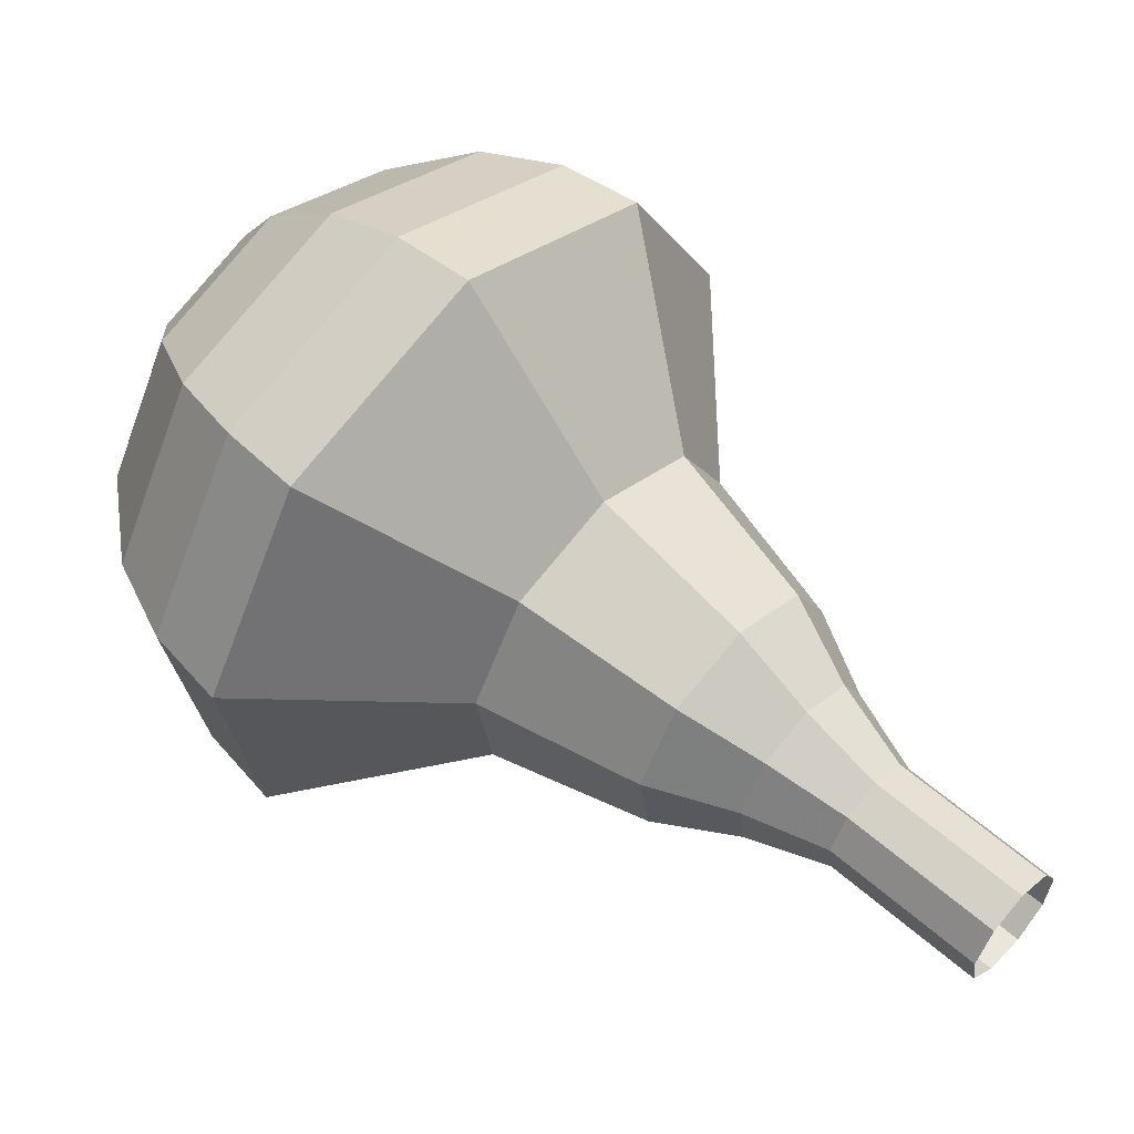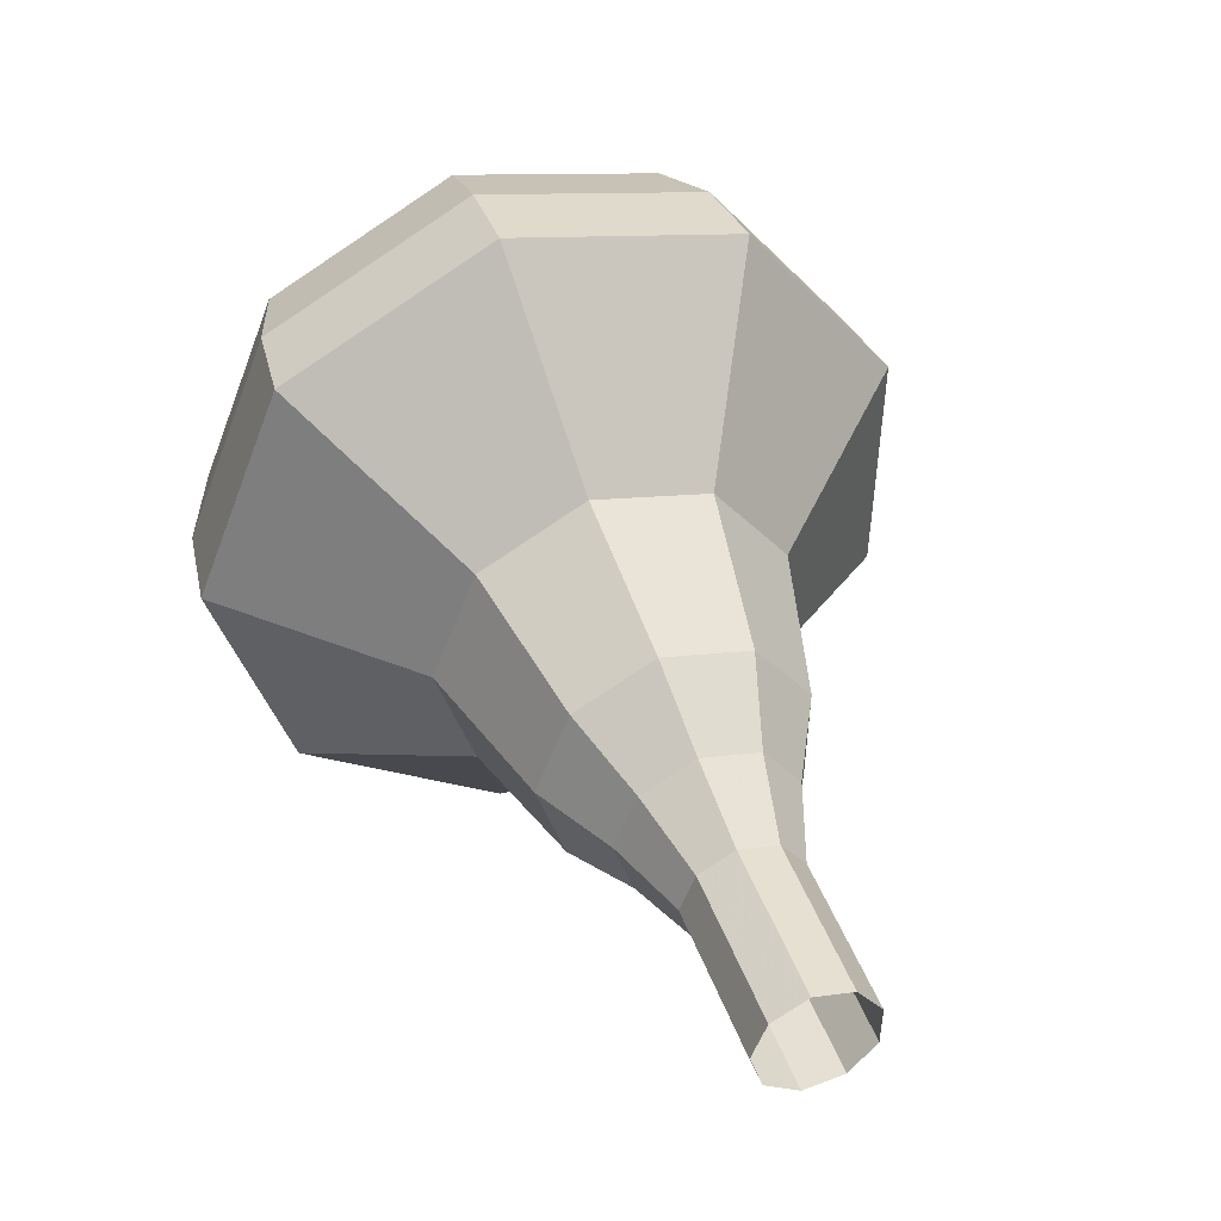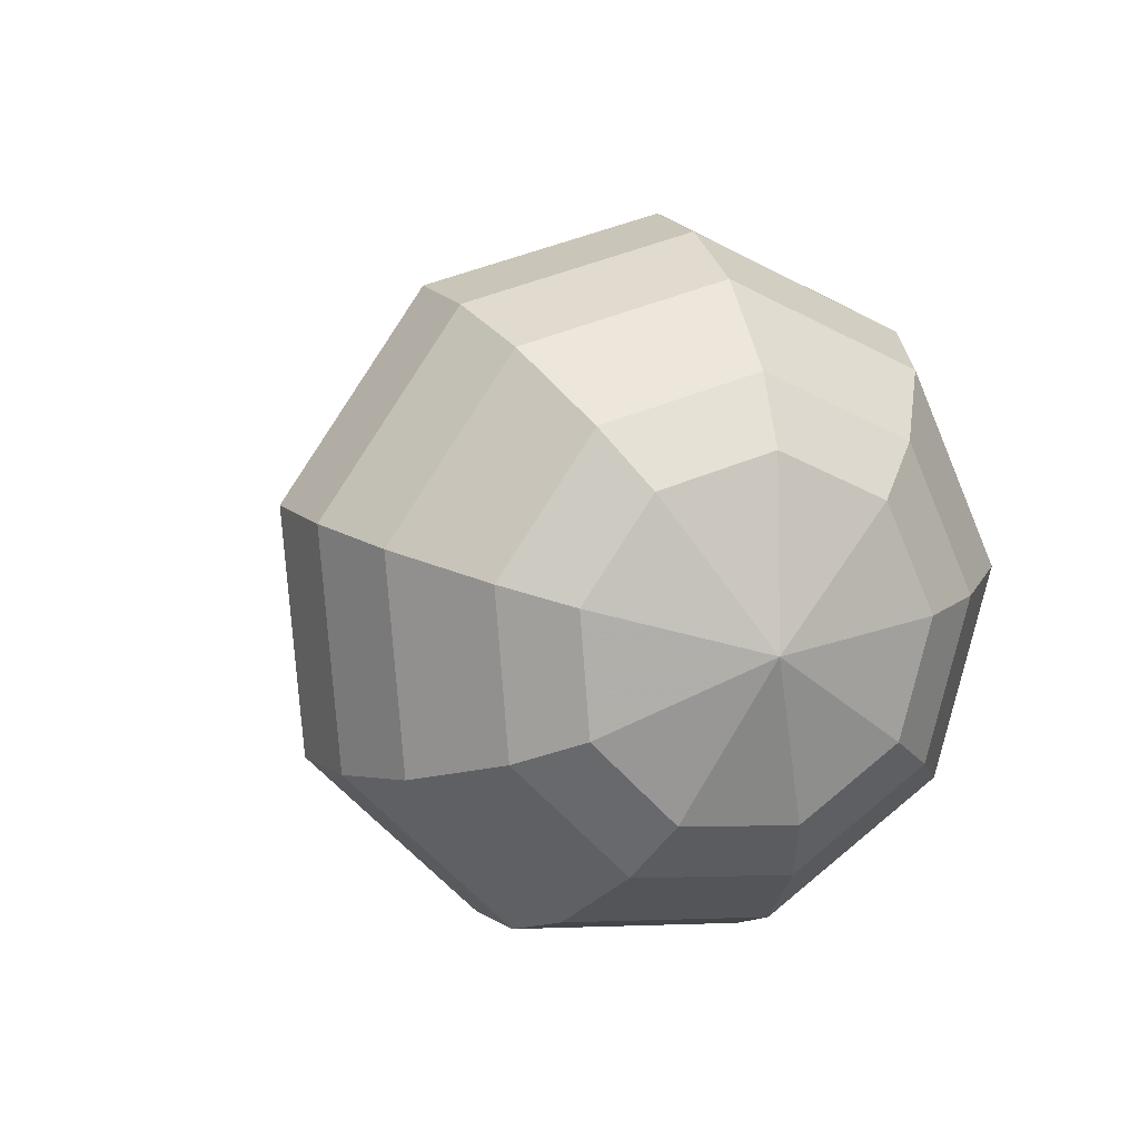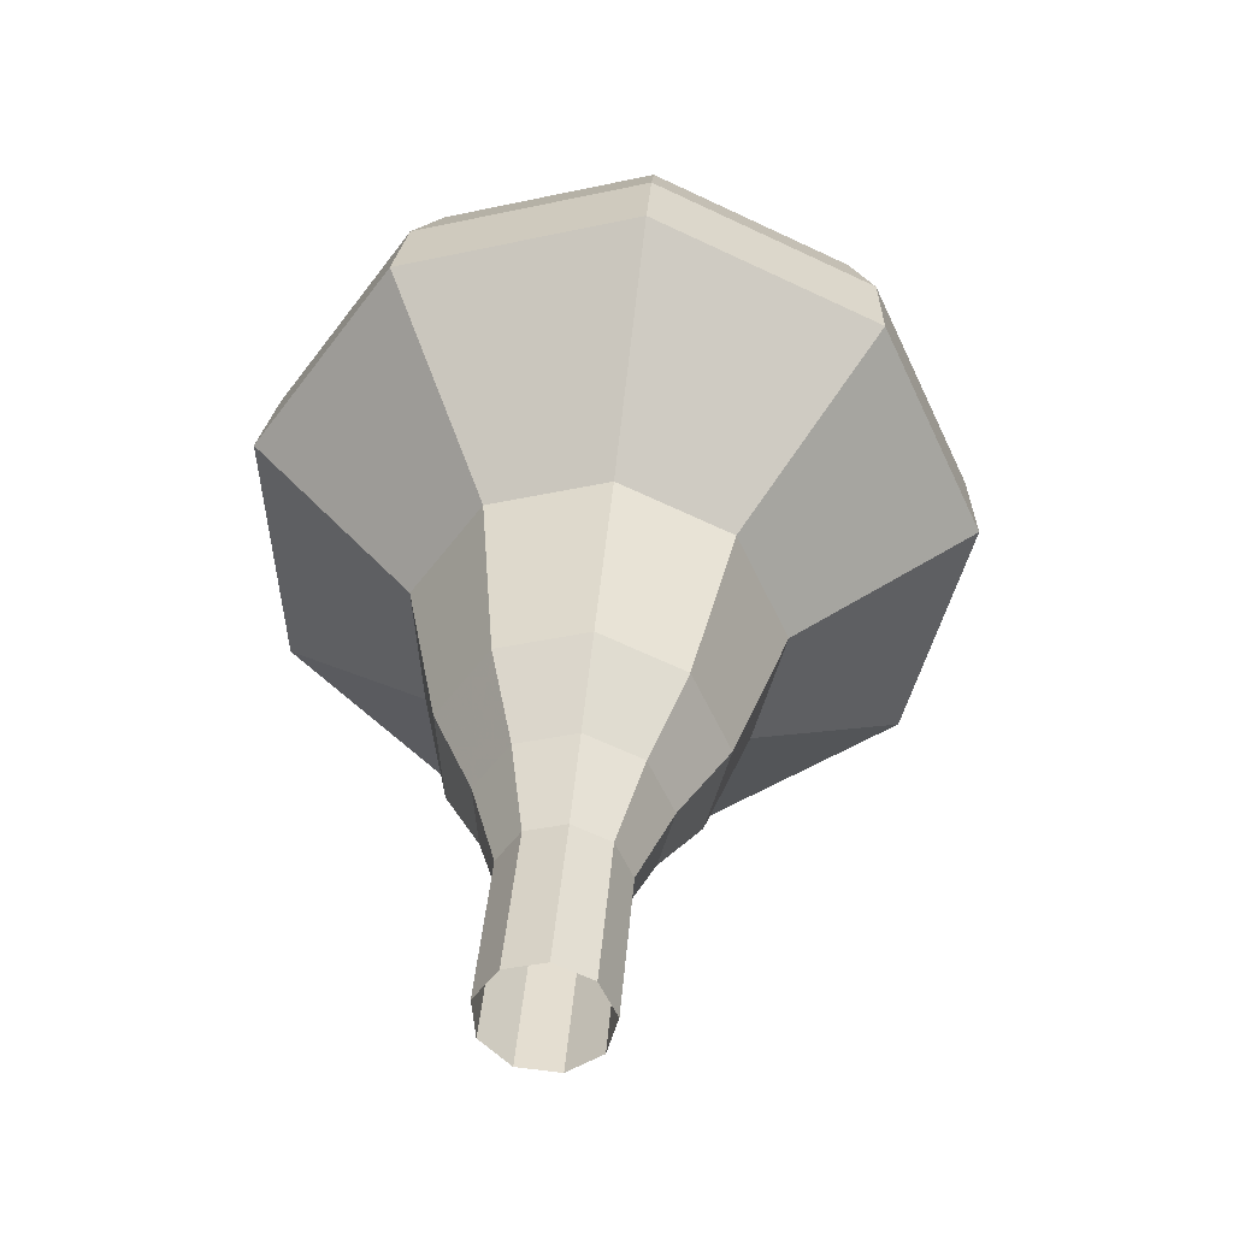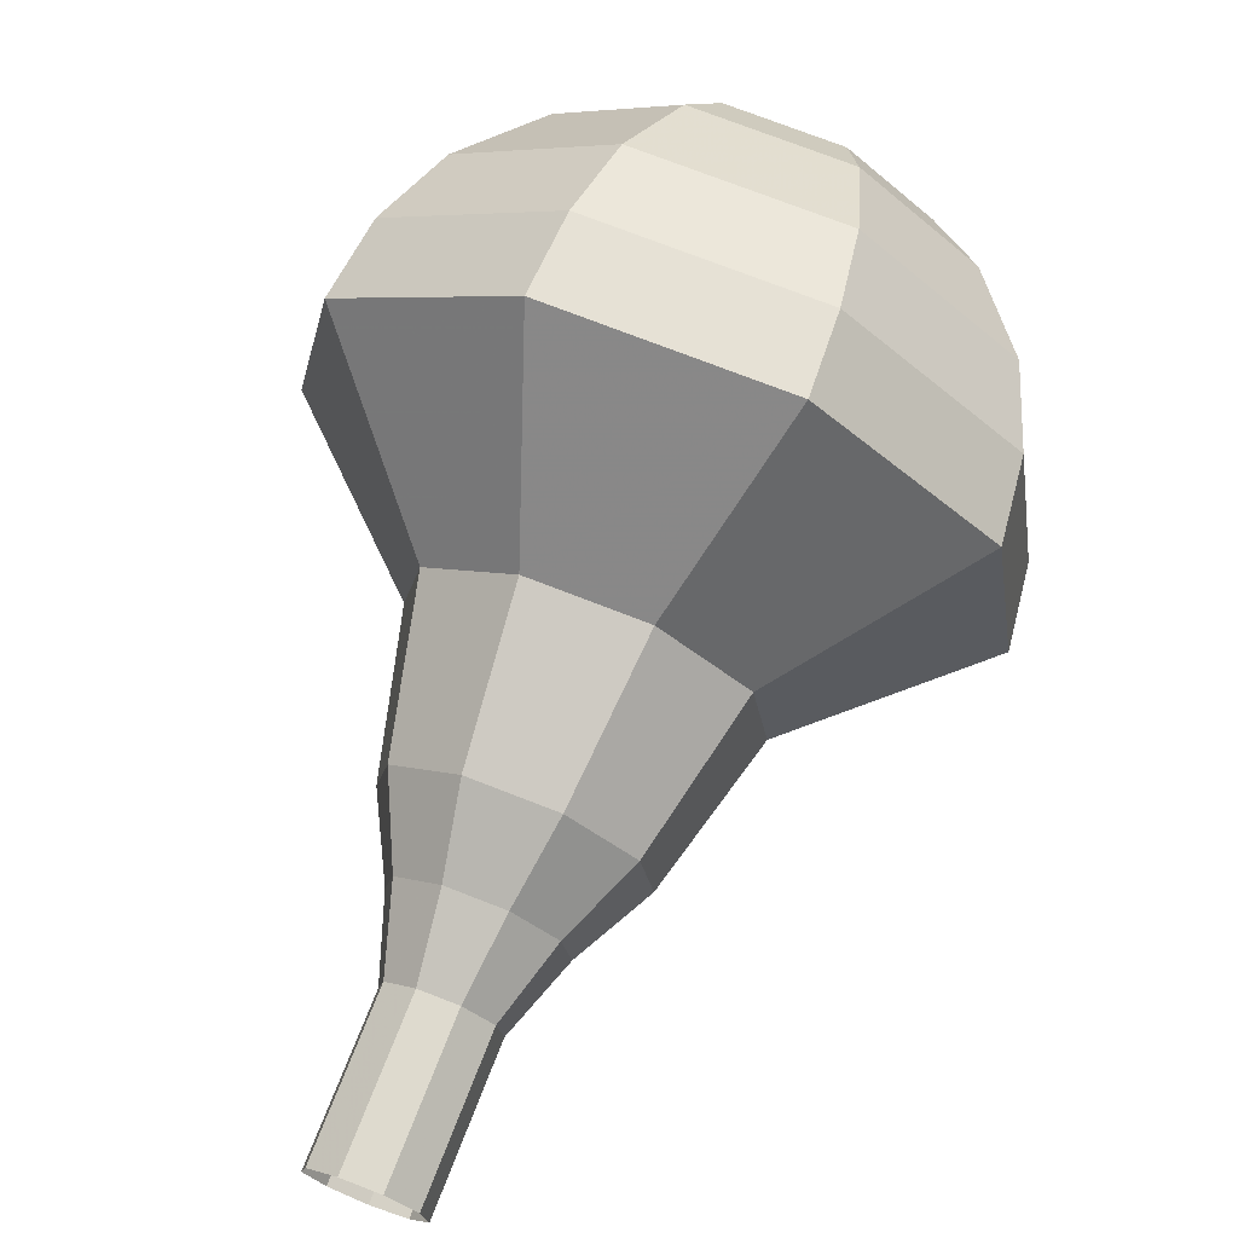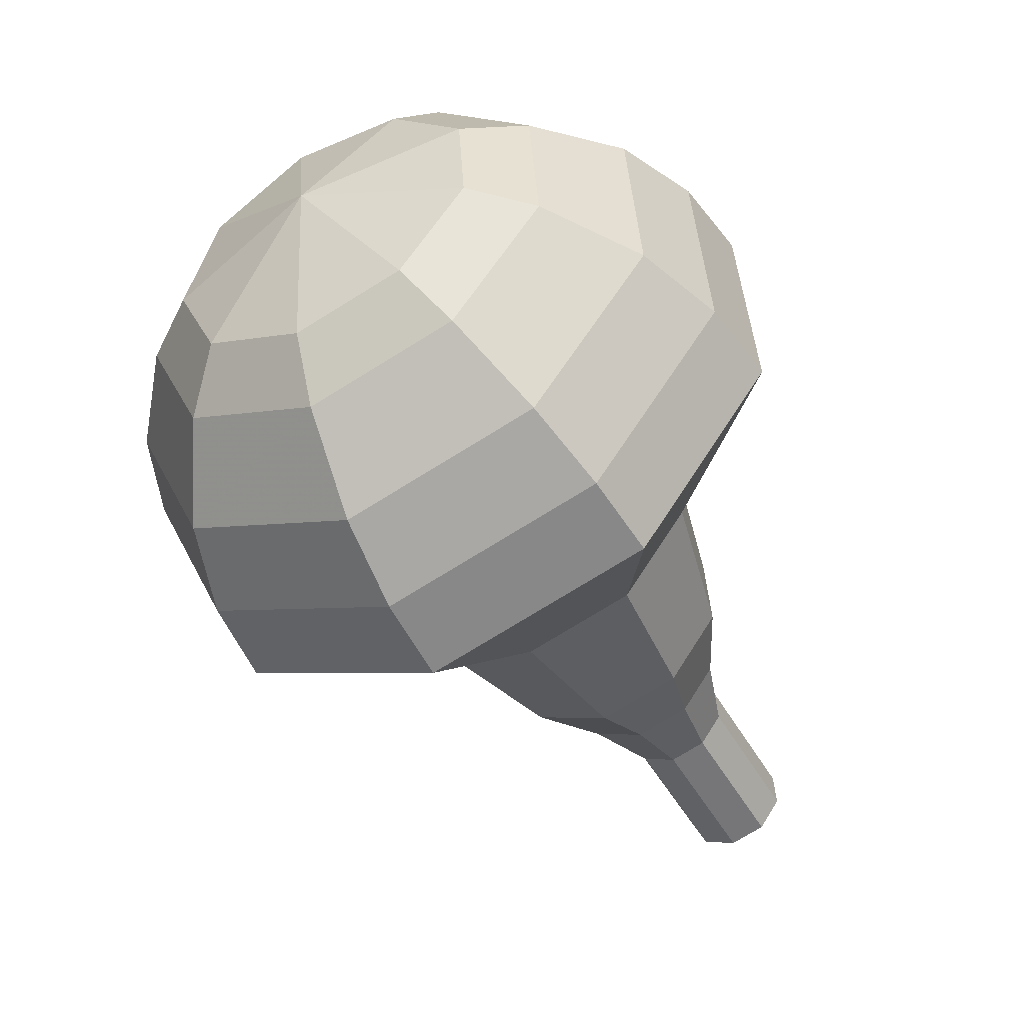
<metadata>
{"format":"obj","ext":"obj","renderer":"f3d","projection":"perspective","resolution":1024,"background":"white","views":[{"elev":-41.3,"azim":89.5,"up":"+Y"},{"elev":-8.6,"azim":-35.2,"up":"+Z"},{"elev":63.2,"azim":141.2,"up":"+Z"},{"elev":-12.4,"azim":-0.6,"up":"+Z"},{"elev":-62.7,"azim":-22.9,"up":"+Y"},{"elev":7.0,"azim":-141.9,"up":"+Z"}]}
</metadata>
<code>
g tube1
v 162.1 158.3 108.5
v 161.9 158.9 108
v 161.2 159.3 107.7
v 160.3 159.3 107.8
v 159.7 158.9 108.3
v 159.6 158.3 108.8
v 160.1 157.7 109.3
v 160.9 157.5 109.4
v 161.7 157.7 109.1
v 162.1 158.3 108.5
v 162.2 159.5 109.9
v 162 160.1 109.3
v 161.3 160.5 109
v 160.5 160.5 109.1
v 159.9 160.1 109.6
v 159.8 159.5 110.1
v 160.3 158.9 110.6
v 161.1 158.7 110.7
v 161.9 158.9 110.4
v 162.2 159.5 109.9
v 162.4 160.7 111.2
v 162.1 161.3 110.6
v 161.4 161.7 110.3
v 160.6 161.7 110.4
v 160 161.3 110.9
v 159.9 160.7 111.5
v 160.4 160.1 111.9
v 161.2 159.9 112
v 162 160.1 111.7
v 162.4 160.7 111.2
v 163.1 161.8 112.5
v 162.8 162.7 111.7
v 161.8 163.3 111.2
v 160.5 163.3 111.4
v 159.6 162.7 112
v 159.5 161.8 112.9
v 160.2 160.9 113.6
v 161.4 160.6 113.7
v 162.6 161 113.3
v 163.1 161.8 112.5
v 164.2 162.9 113.8
v 163.7 164.3 112.5
v 162.1 165.2 111.9
v 160.2 165.2 112.1
v 158.9 164.2 113.1
v 158.7 162.8 114.4
v 159.8 161.6 115.4
v 161.7 161.1 115.7
v 163.4 161.6 115
v 164.2 162.9 113.8
v 165.4 165.2 116.4
v 164.8 167 114.8
v 162.7 168.2 113.9
v 160.1 168.2 114.2
v 158.3 167 115.5
v 158.1 165.1 117.3
v 159.6 163.5 118.6
v 162 162.8 118.9
v 164.3 163.5 118
v 165.4 165.2 116.4
v 169.4 167.1 119
v 168.1 170.8 115.7
v 164 173.2 114
v 158.9 173.2 114.6
v 155.2 170.7 117.3
v 154.8 167 120.7
v 157.7 163.7 123.4
v 162.6 162.5 124
v 167.3 163.8 122.3
v 169.4 167.1 119
v 169.4 168.4 120.4
v 168.1 172 117.2
v 164 174.3 115.5
v 159.1 174.3 116.1
v 155.6 171.9 118.7
v 155.2 168.3 122.1
v 158 165.1 124.6
v 162.8 163.9 125.2
v 167.3 165.2 123.5
v 169.4 168.4 120.4
v 168.8 169.7 121.8
v 167.6 173 118.9
v 164 175.1 117.4
v 159.6 175 117.9
v 156.4 172.9 120.2
v 156.1 169.6 123.3
v 158.6 166.8 125.6
v 162.9 165.7 126.1
v 166.9 166.9 124.6
v 168.8 169.7 121.8
v 167.4 171.2 123.1
v 166.5 173.7 121
v 163.8 175.2 119.8
v 160.4 175.2 120.2
v 158 173.6 122
v 157.7 171.1 124.3
v 159.6 169 126
v 162.9 168.1 126.4
v 166 169 125.3
v 167.4 171.2 123.1
v 166.1 172 123.8
v 165.5 173.8 122.2
v 163.5 174.9 121.4
v 161 174.9 121.7
v 159.3 173.7 123
v 159 171.9 124.7
v 160.5 170.3 126
v 162.8 169.7 126.2
v 165.1 170.4 125.4
v 166.1 172 123.8
v 162.6 173 124.5
v 162.6 173 124.5
v 162.6 173 124.5
v 162.6 173 124.5
v 162.6 173 124.5
v 162.6 173 124.5
v 162.6 173 124.5
v 162.6 173 124.5
v 162.6 173 124.5
v 162.6 173 124.5
f 1 2 12
f 12 11 1
f 2 3 13
f 13 12 2
f 3 4 14
f 14 13 3
f 4 5 15
f 15 14 4
f 5 6 16
f 16 15 5
f 6 7 17
f 17 16 6
f 7 8 18
f 18 17 7
f 8 9 19
f 19 18 8
f 9 10 20
f 20 19 9
f 11 12 22
f 22 21 11
f 12 13 23
f 23 22 12
f 13 14 24
f 24 23 13
f 14 15 25
f 25 24 14
f 15 16 26
f 26 25 15
f 16 17 27
f 27 26 16
f 17 18 28
f 28 27 17
f 18 19 29
f 29 28 18
f 19 20 30
f 30 29 19
f 21 22 32
f 32 31 21
f 22 23 33
f 33 32 22
f 23 24 34
f 34 33 23
f 24 25 35
f 35 34 24
f 25 26 36
f 36 35 25
f 26 27 37
f 37 36 26
f 27 28 38
f 38 37 27
f 28 29 39
f 39 38 28
f 29 30 40
f 40 39 29
f 31 32 42
f 42 41 31
f 32 33 43
f 43 42 32
f 33 34 44
f 44 43 33
f 34 35 45
f 45 44 34
f 35 36 46
f 46 45 35
f 36 37 47
f 47 46 36
f 37 38 48
f 48 47 37
f 38 39 49
f 49 48 38
f 39 40 50
f 50 49 39
f 41 42 52
f 52 51 41
f 42 43 53
f 53 52 42
f 43 44 54
f 54 53 43
f 44 45 55
f 55 54 44
f 45 46 56
f 56 55 45
f 46 47 57
f 57 56 46
f 47 48 58
f 58 57 47
f 48 49 59
f 59 58 48
f 49 50 60
f 60 59 49
f 51 52 62
f 62 61 51
f 52 53 63
f 63 62 52
f 53 54 64
f 64 63 53
f 54 55 65
f 65 64 54
f 55 56 66
f 66 65 55
f 56 57 67
f 67 66 56
f 57 58 68
f 68 67 57
f 58 59 69
f 69 68 58
f 59 60 70
f 70 69 59
f 61 62 72
f 72 71 61
f 62 63 73
f 73 72 62
f 63 64 74
f 74 73 63
f 64 65 75
f 75 74 64
f 65 66 76
f 76 75 65
f 66 67 77
f 77 76 66
f 67 68 78
f 78 77 67
f 68 69 79
f 79 78 68
f 69 70 80
f 80 79 69
f 71 72 82
f 82 81 71
f 72 73 83
f 83 82 72
f 73 74 84
f 84 83 73
f 74 75 85
f 85 84 74
f 75 76 86
f 86 85 75
f 76 77 87
f 87 86 76
f 77 78 88
f 88 87 77
f 78 79 89
f 89 88 78
f 79 80 90
f 90 89 79
f 81 82 92
f 92 91 81
f 82 83 93
f 93 92 82
f 83 84 94
f 94 93 83
f 84 85 95
f 95 94 84
f 85 86 96
f 96 95 85
f 86 87 97
f 97 96 86
f 87 88 98
f 98 97 87
f 88 89 99
f 99 98 88
f 89 90 100
f 100 99 89
f 91 92 102
f 102 101 91
f 92 93 103
f 103 102 92
f 93 94 104
f 104 103 93
f 94 95 105
f 105 104 94
f 95 96 106
f 106 105 95
f 96 97 107
f 107 106 96
f 97 98 108
f 108 107 97
f 98 99 109
f 109 108 98
f 99 100 110
f 110 109 99
f 101 102 112
f 112 111 101
f 102 103 113
f 113 112 102
f 103 104 114
f 114 113 103
f 104 105 115
f 115 114 104
f 105 106 116
f 116 115 105
f 106 107 117
f 117 116 106
f 107 108 118
f 118 117 107
f 108 109 119
f 119 118 108
f 109 110 120
f 120 119 109
g

</code>
